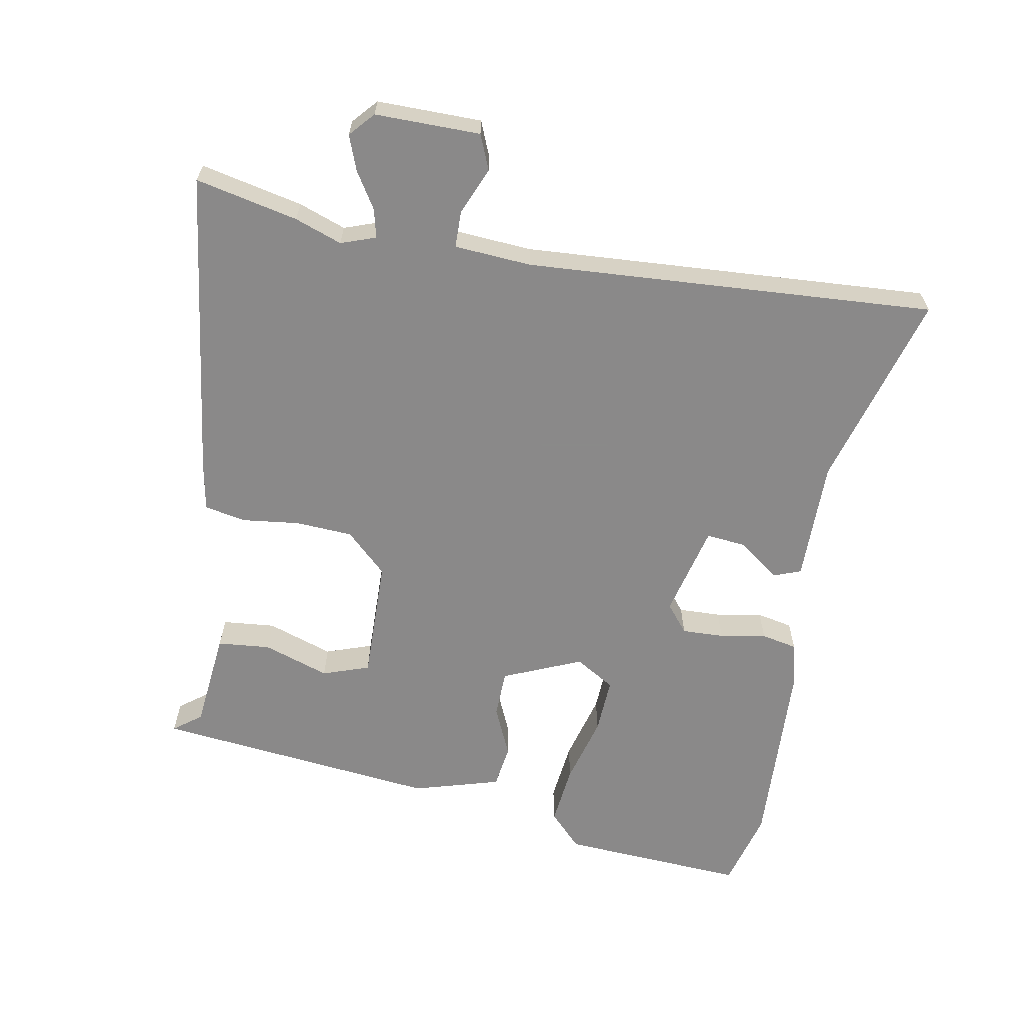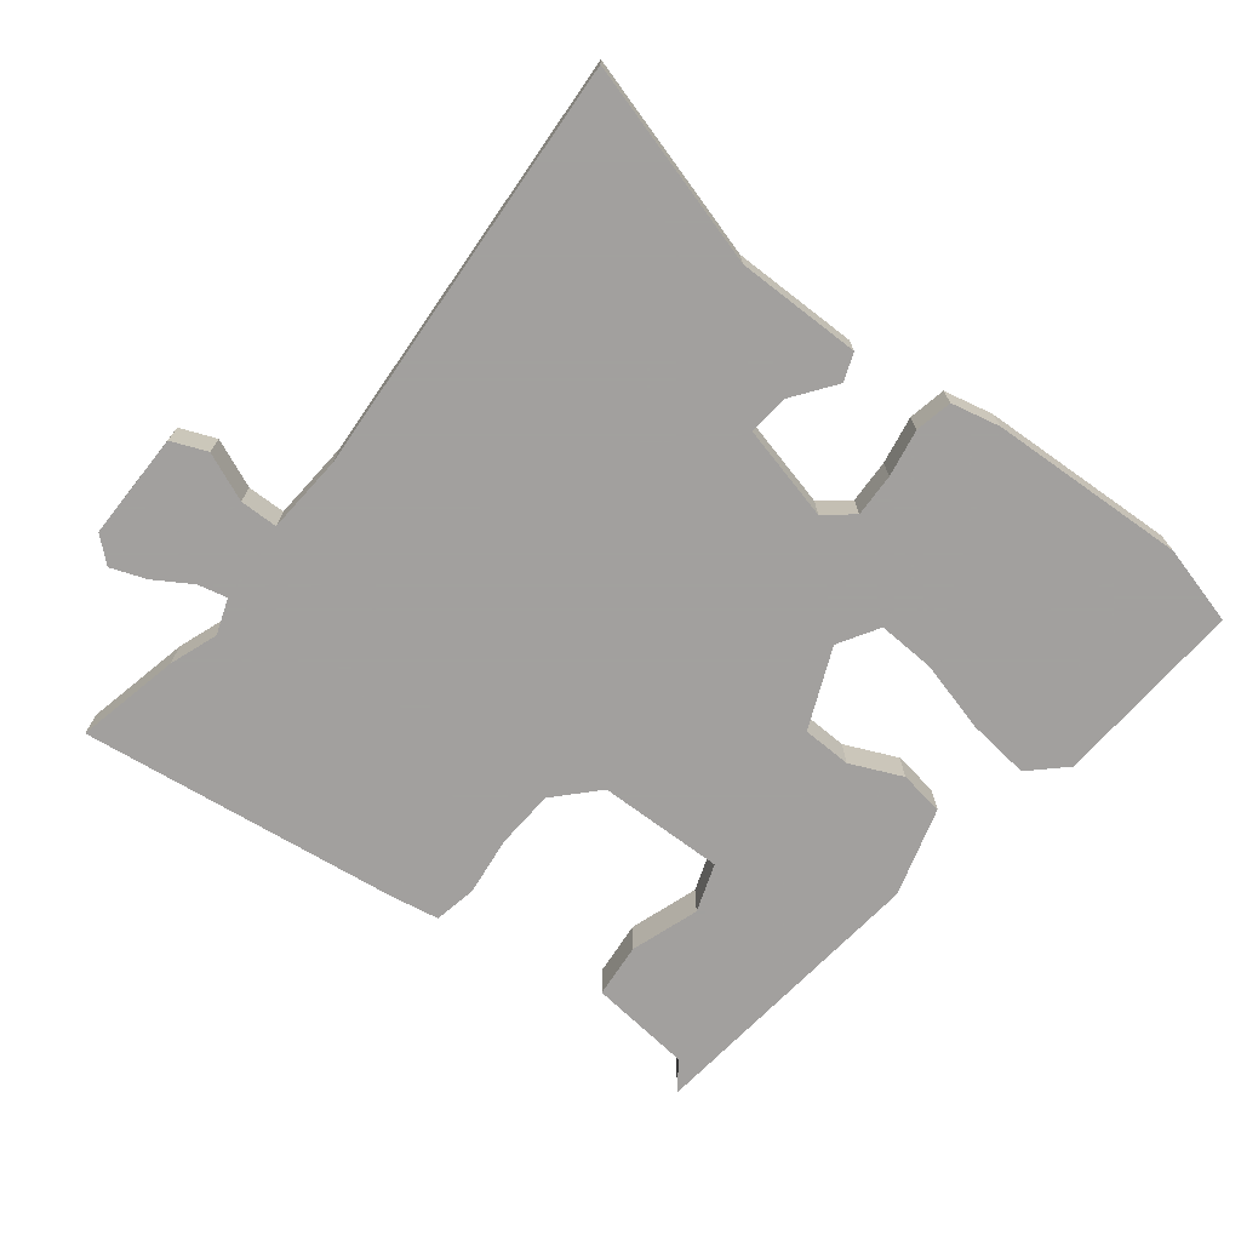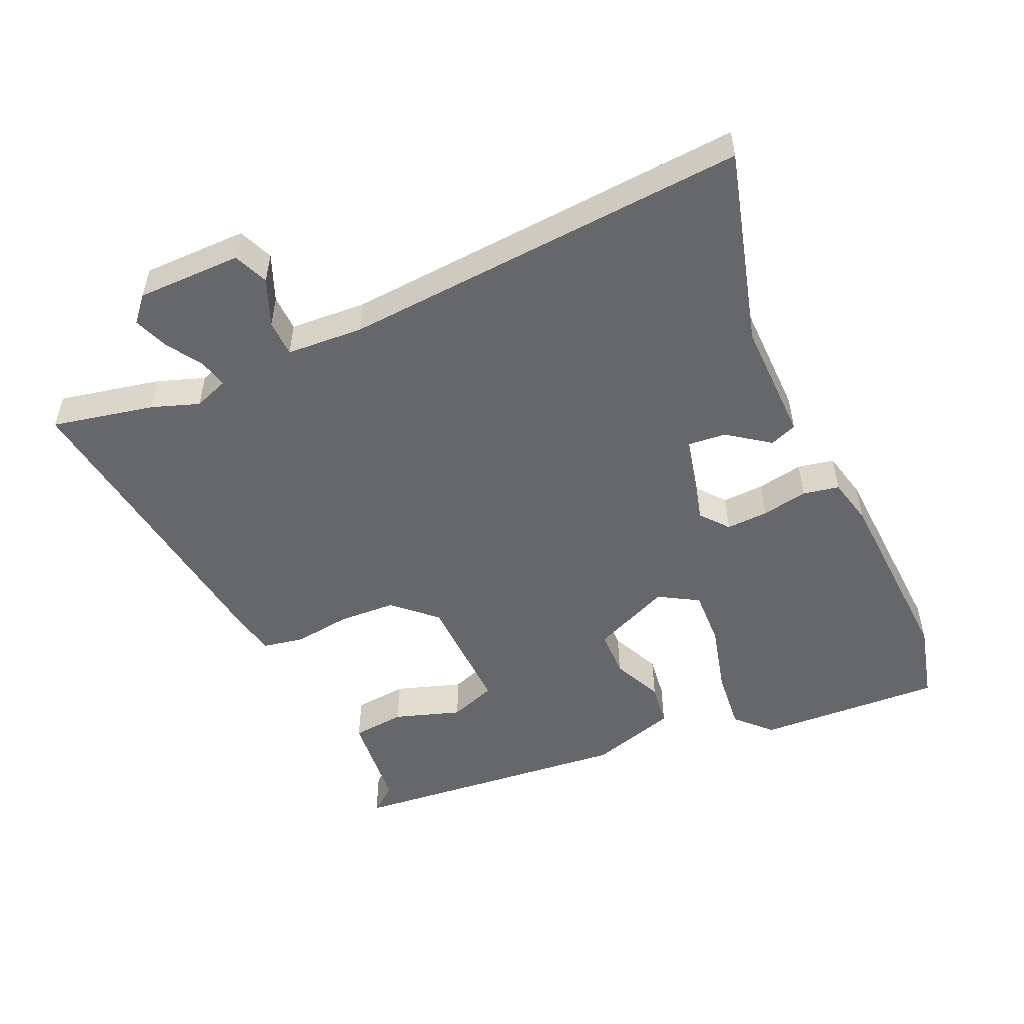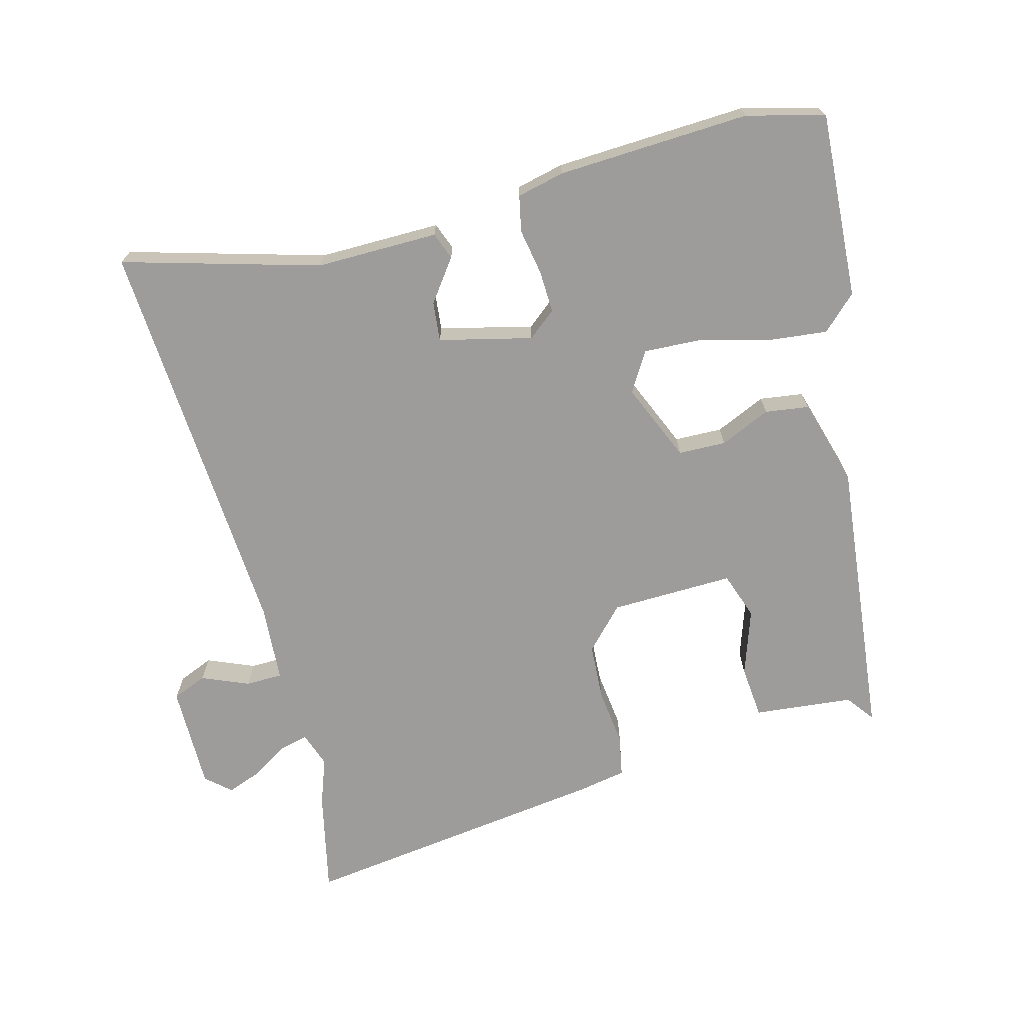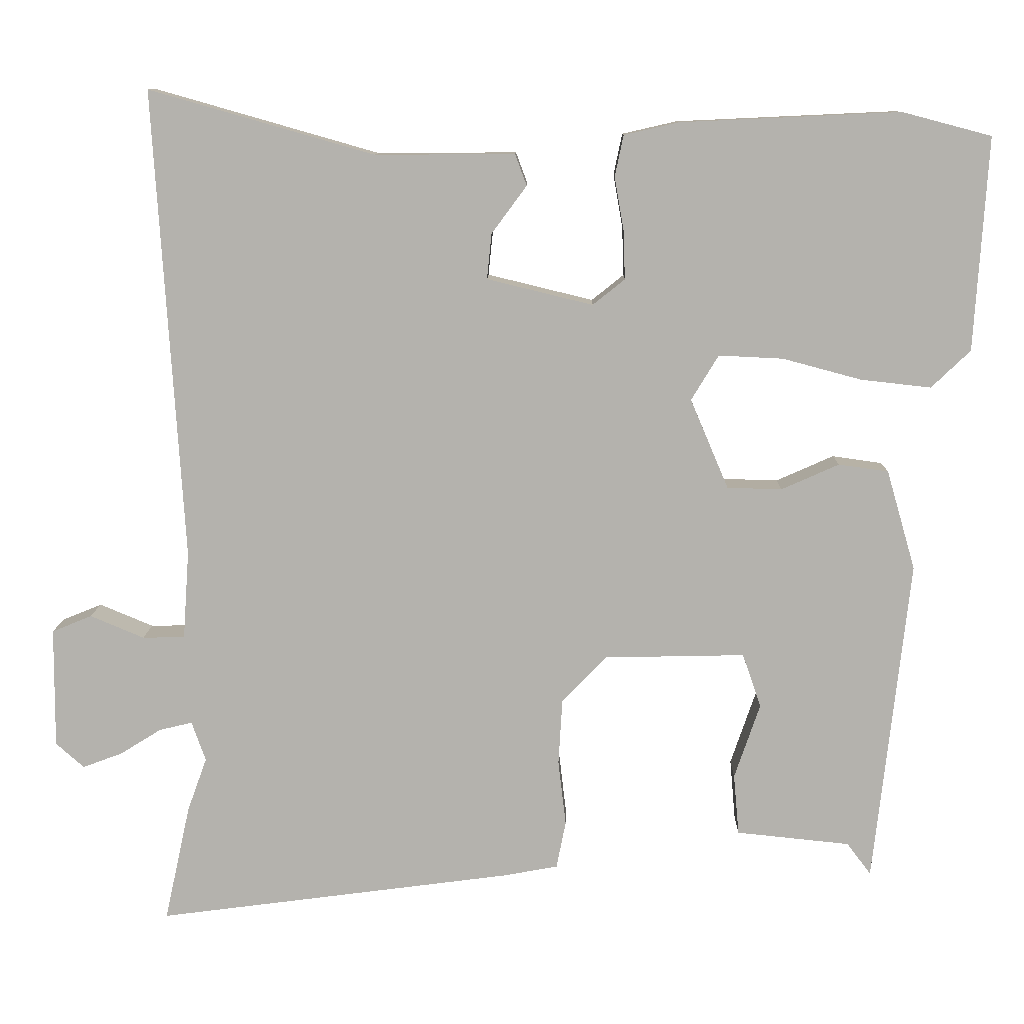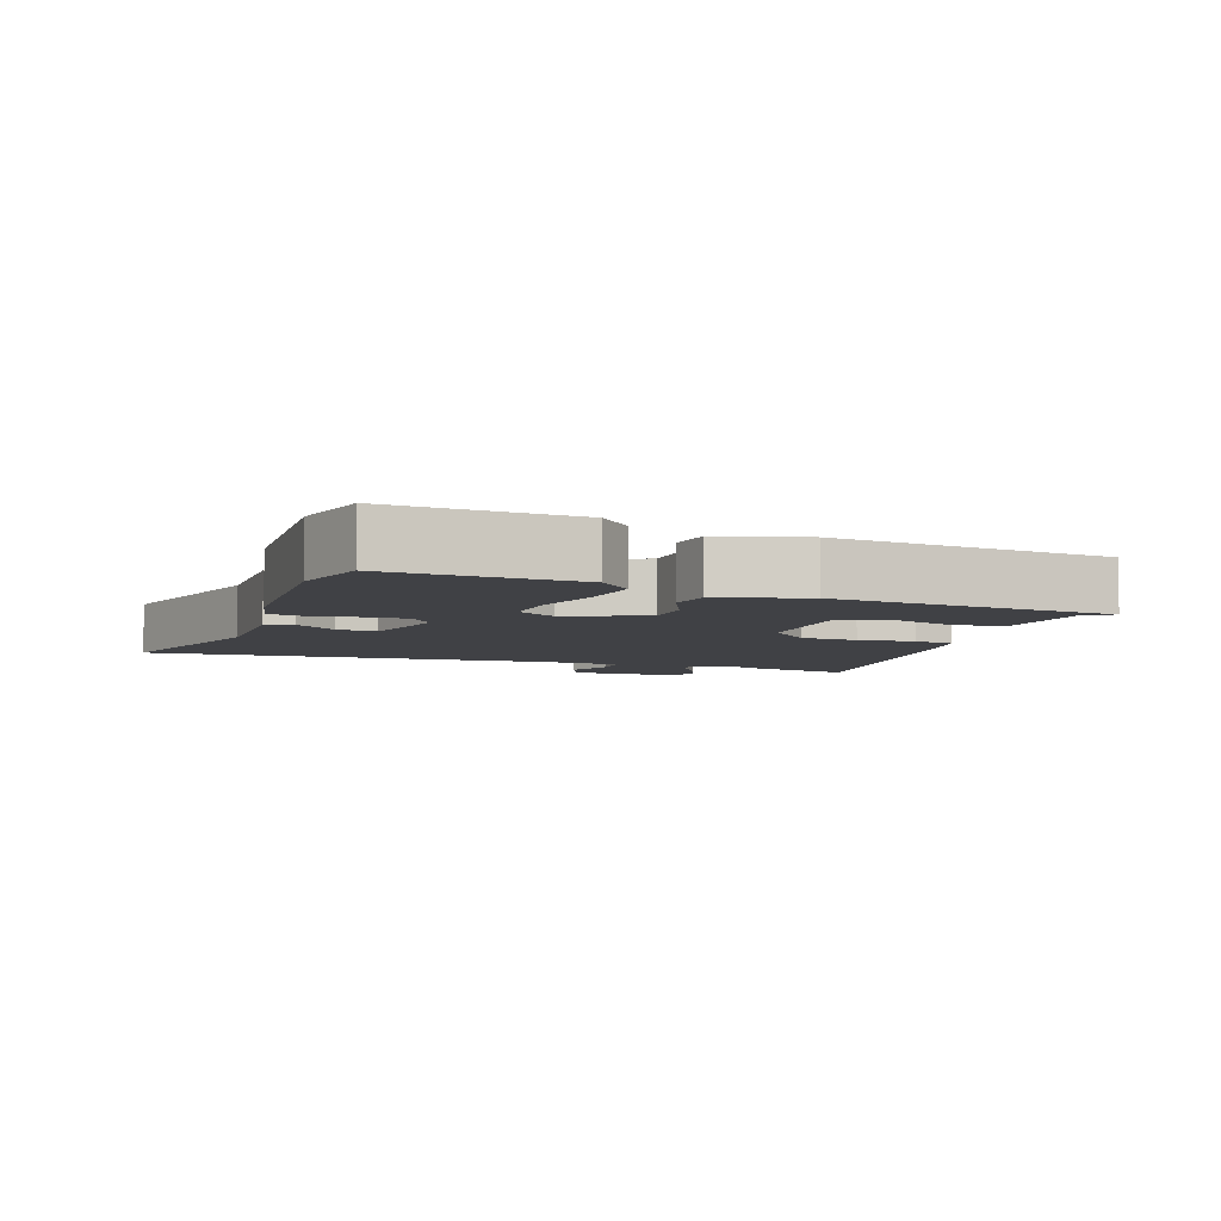
<metadata>
{"format":"obj","ext":"obj","renderer":"f3d","projection":"perspective","resolution":1024,"background":"white","views":[{"elev":-63.3,"azim":-100.3,"up":"+Y"},{"elev":-71.9,"azim":-38.1,"up":"+Y"},{"elev":-52.2,"azim":-65.4,"up":"+Y"},{"elev":-70.1,"azim":14.9,"up":"+Y"},{"elev":10.3,"azim":1.1,"up":"+Z"},{"elev":-5.9,"azim":70.5,"up":"+Y"}]}
</metadata>
<code>
v -0.513 0.07 -0.559
v -0.48 0.07 -0.409
v -0.455 0.07 -0.34
v -0.473 0.07 -0.289
v -0.515 0.07 -0.299
v -0.568 0.07 -0.332
v -0.619 0.07 -0.351
v -0.655 0.07 -0.319
v -0.654 0.07 -0.165
v -0.603 0.07 -0.144
v -0.534 0.07 -0.173
v -0.48 0.07 -0.172
v -0.472 0.07 -0.059
v -0.509 0.07 0.542
v -0.221 0.07 0.46
v -0.042 0.07 0.461
v -0.027 0.07 0.421
v -0.072 0.07 0.36
v -0.078 0.07 0.302
v 0.058 0.07 0.269
v 0.099 0.07 0.302
v 0.097 0.07 0.364
v 0.085 0.07 0.432
v 0.096 0.07 0.485
v 0.166 0.07 0.501
v 0.448 0.07 0.514
v 0.562 0.07 0.484
v 0.545 0.07 0.211
v 0.495 0.07 0.163
v 0.405 0.07 0.173
v 0.304 0.07 0.2
v 0.221 0.07 0.204
v 0.186 0.07 0.146
v 0.235 0.07 0.031
v 0.305 0.07 0.029
v 0.379 0.07 0.062
v 0.443 0.07 0.053
v 0.48 0.07 -0.075
v 0.434 0.07 -0.493
v 0.403 0.07 -0.452
v 0.257 0.07 -0.437
v 0.25 0.07 -0.359
v 0.283 0.07 -0.262
v 0.259 0.07 -0.193
v 0.078 0.07 -0.197
v 0.021 0.07 -0.257
v 0.016 0.07 -0.341
v 0.026 0.07 -0.425
v 0.014 0.07 -0.486
v -0.057 0.07 -0.499
v -0.513 0 -0.559
v -0.48 0 -0.409
v -0.455 0 -0.34
v -0.473 0 -0.289
v -0.515 0 -0.299
v -0.568 0 -0.332
v -0.619 0 -0.351
v -0.655 0 -0.319
v -0.654 0 -0.165
v -0.603 0 -0.144
v -0.534 0 -0.173
v -0.48 0 -0.172
v -0.472 0 -0.059
v -0.509 0 0.542
v -0.221 0 0.46
v -0.042 0 0.461
v -0.027 0 0.421
v -0.072 0 0.36
v -0.078 0 0.302
v 0.058 0 0.269
v 0.099 0 0.302
v 0.097 0 0.364
v 0.085 0 0.432
v 0.096 0 0.485
v 0.166 0 0.501
v 0.448 0 0.514
v 0.562 0 0.484
v 0.545 0 0.211
v 0.495 0 0.163
v 0.405 0 0.173
v 0.304 0 0.2
v 0.221 0 0.204
v 0.186 0 0.146
v 0.235 0 0.031
v 0.305 0 0.029
v 0.379 0 0.062
v 0.443 0 0.053
v 0.48 0 -0.075
v 0.434 0 -0.493
v 0.403 0 -0.452
v 0.257 0 -0.437
v 0.25 0 -0.359
v 0.283 0 -0.262
v 0.259 0 -0.193
v 0.078 0 -0.197
v 0.021 0 -0.257
v 0.016 0 -0.341
v 0.026 0 -0.425
v 0.014 0 -0.486
v -0.057 0 -0.499
f 1 2 3
f 50 1 3
f 49 50 3
f 48 49 3
f 47 48 3
f 46 47 3 4
f 45 46 4
f 40 41 42 43
f 40 43 44
f 39 40 44
f 38 39 44
f 37 38 44
f 36 37 44
f 35 36 44
f 34 35 44 45
f 29 30 31
f 28 29 31
f 27 28 31
f 26 27 31
f 25 26 31
f 24 25 31
f 23 24 31
f 22 23 31
f 21 22 31 32
f 20 21 32 33
f 15 16 17 18
f 15 18 19
f 14 15 19
f 13 14 19
f 34 45 4
f 33 34 4
f 20 33 4
f 19 20 4
f 13 19 4
f 12 13 4
f 9 10 11
f 8 9 11
f 7 8 11
f 6 7 11
f 5 6 11
f 4 5 11 12
f 53 52 51
f 53 51 100
f 53 100 99
f 53 99 98
f 53 98 97
f 54 53 97 96
f 54 96 95
f 93 92 91 90
f 94 93 90
f 94 90 89
f 94 89 88
f 94 88 87
f 94 87 86
f 94 86 85
f 95 94 85 84
f 81 80 79
f 81 79 78
f 81 78 77
f 81 77 76
f 81 76 75
f 81 75 74
f 81 74 73
f 81 73 72
f 82 81 72 71
f 83 82 71 70
f 68 67 66 65
f 69 68 65
f 69 65 64
f 69 64 63
f 54 95 84
f 54 84 83
f 54 83 70
f 54 70 69
f 54 69 63
f 54 63 62
f 61 60 59
f 61 59 58
f 61 58 57
f 61 57 56
f 61 56 55
f 62 61 55 54
f 1 51 52 2
f 2 52 53 3
f 3 53 54 4
f 4 54 55 5
f 5 55 56 6
f 6 56 57 7
f 7 57 58 8
f 8 58 59 9
f 9 59 60 10
f 10 60 61 11
f 11 61 62 12
f 12 62 63 13
f 13 63 64 14
f 14 64 65 15
f 15 65 66 16
f 16 66 67 17
f 17 67 68 18
f 18 68 69 19
f 19 69 70 20
f 20 70 71 21
f 21 71 72 22
f 22 72 73 23
f 23 73 74 24
f 24 74 75 25
f 25 75 76 26
f 26 76 77 27
f 27 77 78 28
f 28 78 79 29
f 29 79 80 30
f 30 80 81 31
f 31 81 82 32
f 32 82 83 33
f 33 83 84 34
f 34 84 85 35
f 35 85 86 36
f 36 86 87 37
f 37 87 88 38
f 38 88 89 39
f 39 89 90 40
f 40 90 91 41
f 41 91 92 42
f 42 92 93 43
f 43 93 94 44
f 44 94 95 45
f 45 95 96 46
f 46 96 97 47
f 47 97 98 48
f 48 98 99 49
f 49 99 100 50
f 50 100 51 1

</code>
